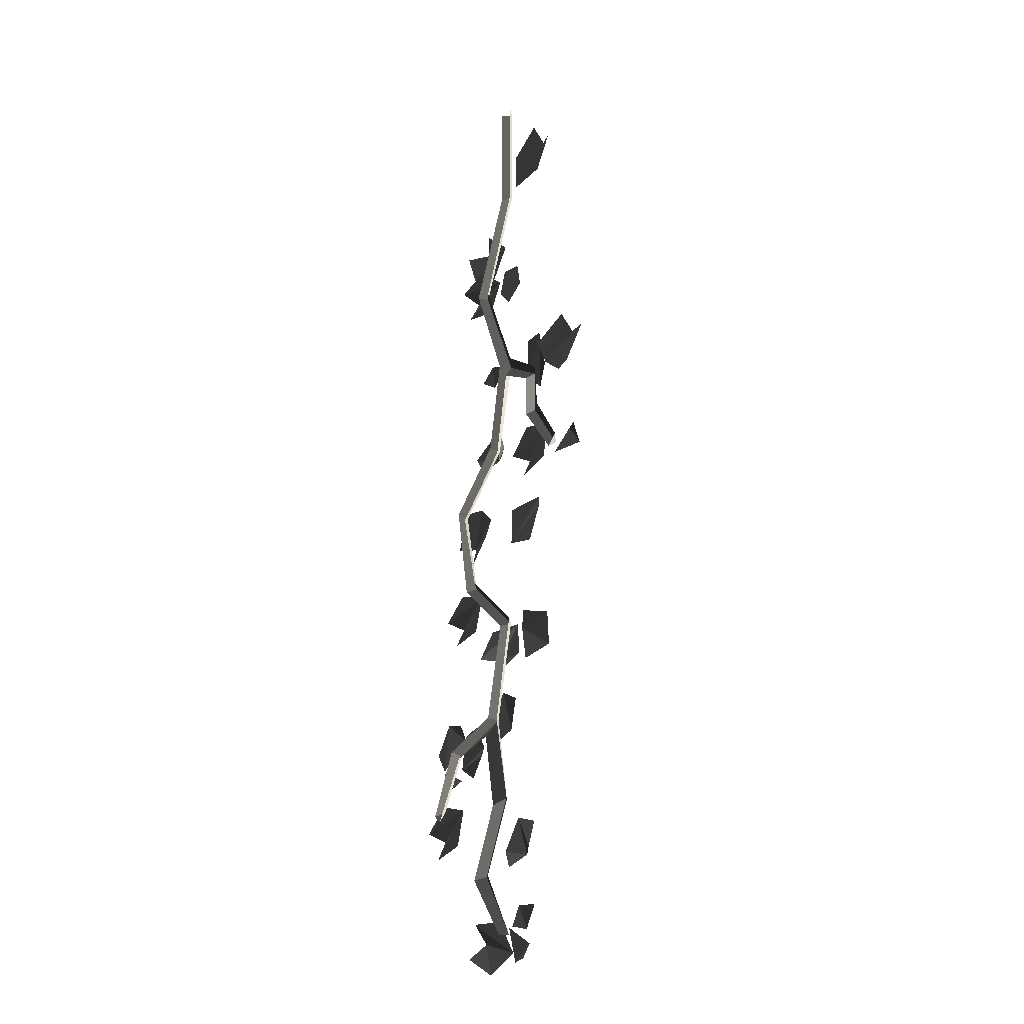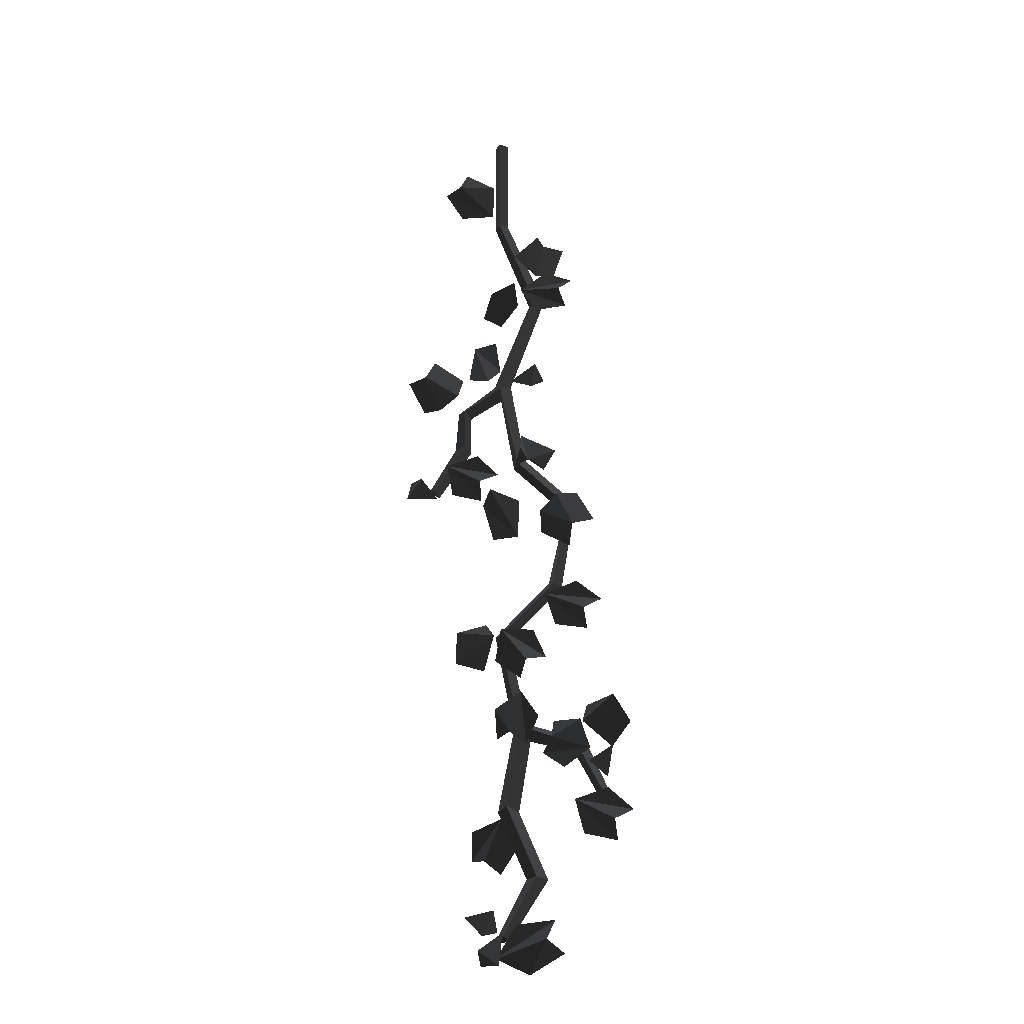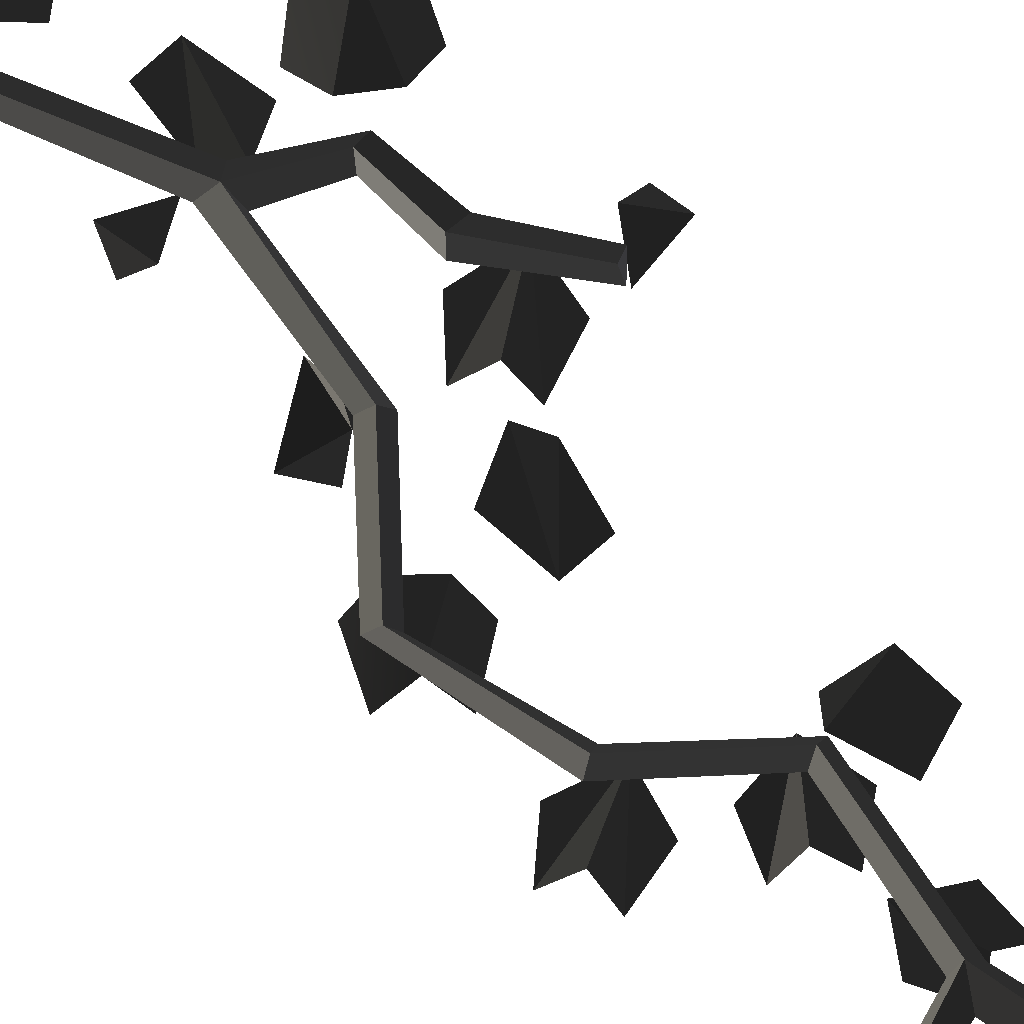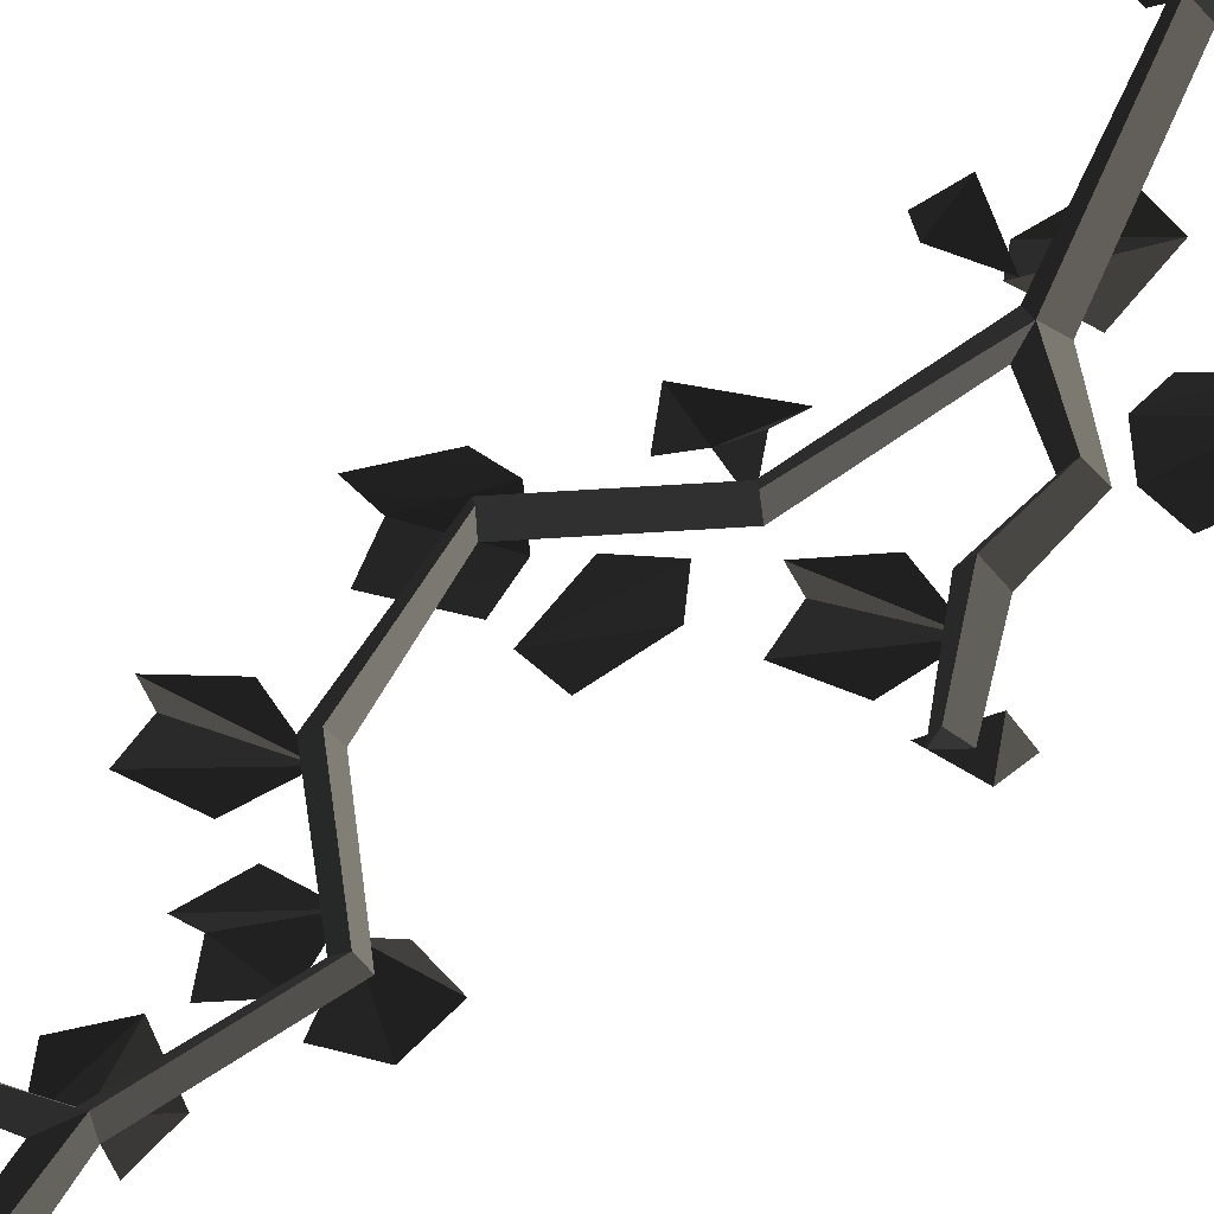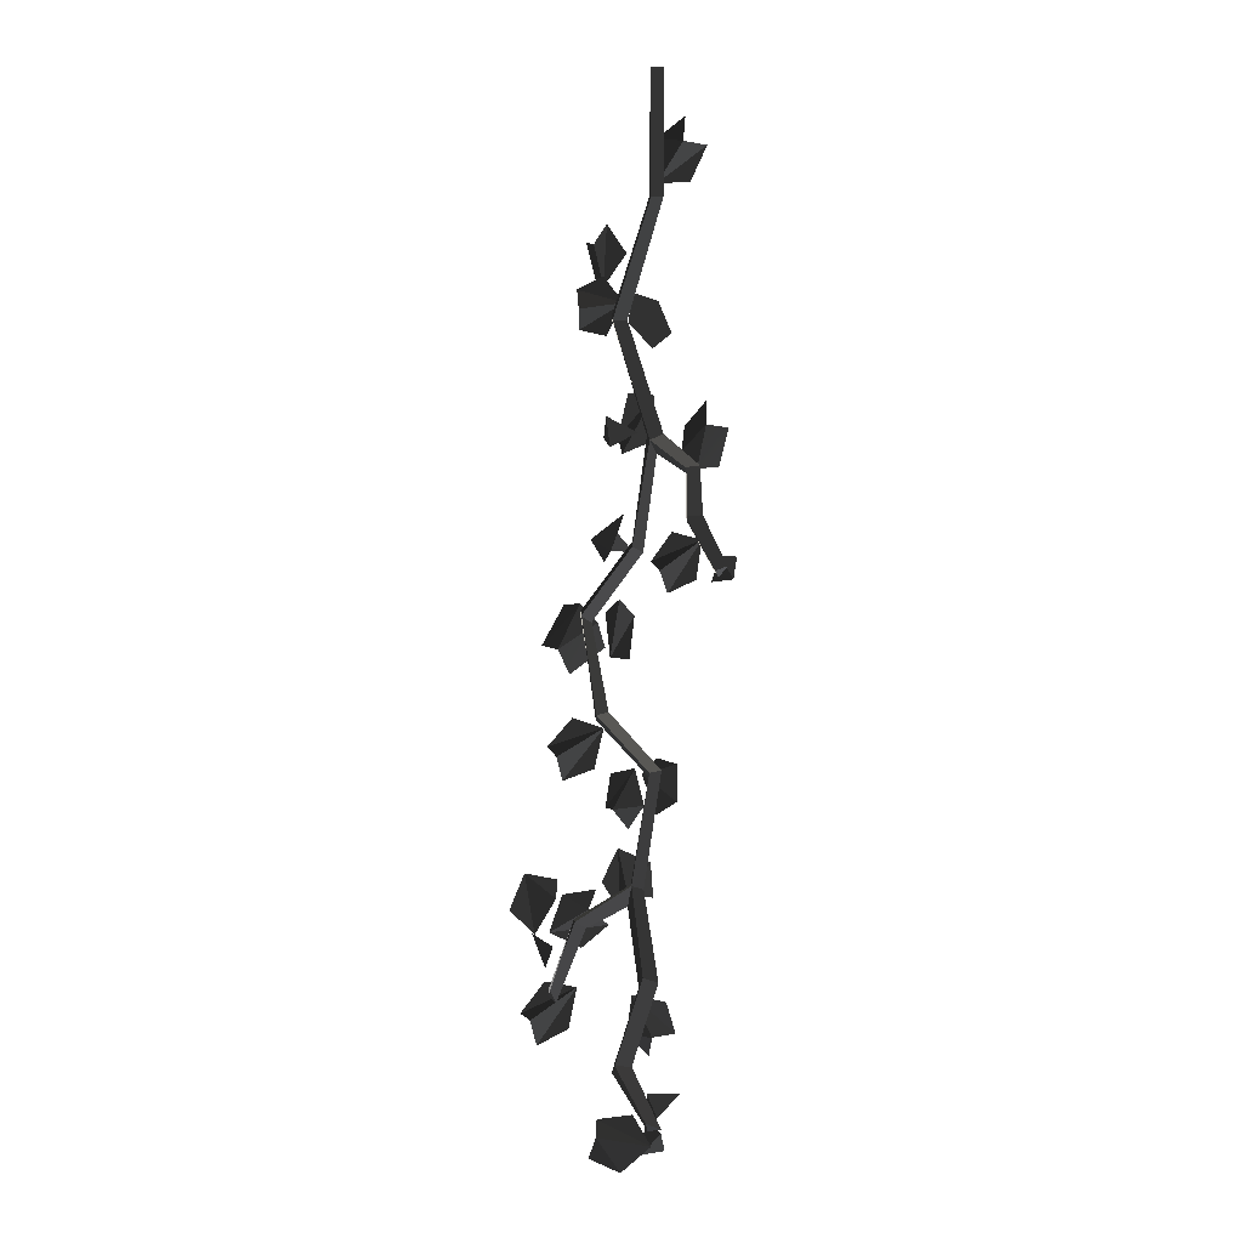
<metadata>
{"format":"obj","ext":"obj","renderer":"f3d","projection":"perspective","resolution":1024,"background":"white","views":[{"elev":-22.1,"azim":-128.0,"up":"+Y"},{"elev":-23.4,"azim":17.9,"up":"+Y"},{"elev":-68.3,"azim":-135.3,"up":"+Z"},{"elev":-59.5,"azim":137.3,"up":"+Z"},{"elev":1.9,"azim":141.6,"up":"+Y"}]}
</metadata>
<code>
v 0.0903 -0.9368 0.0441
v 0.01771 -0.8989 0.02491
v 0.1025 -0.8614 0.0441
v 0.1251 -0.9164 0.02491
v 0.0903 -0.9368 0.0441
v 0.1025 -0.8614 0.0441
v -0.2682 -1.204 0.0441
v -0.2211 -1.271 0.02491
v -0.3133 -1.265 0.0441
v -0.3086 -1.206 0.02491
v -0.2682 -1.204 0.0441
v -0.3133 -1.265 0.0441
v -0.2064 -0.1693 0.02491
v -0.1496 -0.1613 0.05124
v -0.04287 -0.2818 0.02491
v -0.1503 -0.2678 0.02491
v -0.2064 -0.1693 0.02491
v -0.04287 -0.2818 0.02491
v -0.04287 -0.2818 0.02491
v -0.1496 -0.1613 0.05124
v -0.04192 -0.1716 0.02491
v -0.1496 -0.1613 0.05124
v -0.1341 -0.1051 0.02491
v -0.04192 -0.1716 0.02491
v 0.1726 -1.32 0.05893
v 0.2323 -1.321 0.04309
v 0.2875 -1.42 0.05965
v 0.226 -1.431 0.07686
v 0.226 -1.431 0.07686
v 0.2094 -1.491 0.05215
v 0.1205 -1.368 0.05394
v 0.1151 -1.428 0.03186
v 0.226 -1.431 0.07686
v 0.1205 -1.368 0.05394
v 0.1726 -1.32 0.05893
v 0.05427 -1.099 0.03297
v 0.1618 -1.163 0.02985
v 0.0813 -1.191 0.05234
v 0.1618 -1.163 0.02985
v 0.1233 -1.219 0.02446
v 0.0813 -1.191 0.05234
v 0.05427 -1.099 0.03297
v 0.0813 -1.191 0.05234
v 0.05792 -1.148 0.0554
v 0.0813 -1.191 0.05234
v 0.02967 -1.196 0.02452
v 0.05792 -1.148 0.0554
v -0.01337 -1.463 0.09718
v -0.04126 -1.355 0.112
v 0.05877 -1.457 0.08418
v 0.06696 -1.345 0.09254
v 0.05877 -1.457 0.08418
v -0.01184 -1.313 0.1359
v 0.05877 -1.457 0.08418
v -0.04126 -1.355 0.112
v -0.01184 -1.313 0.1359
v -0.05804 -1.854 0.04465
v -0.1408 -1.828 0.06384
v -0.02324 -1.751 0.05944
v -0.02324 -1.751 0.05944
v -0.1408 -1.828 0.06384
v -0.1382 -1.732 0.06068
v -0.05413 -1.709 0.03991
v -0.02324 -1.751 0.05944
v -0.1382 -1.732 0.06068
v 0.04773 -1.879 0.02586
v -0.02253 -1.828 0.04941
v 0.07385 -1.832 0.05508
v 0.124 -1.82 0.01982
v 0.07385 -1.832 0.05508
v -0.001613 -1.734 0.06103
v 0.09183 -1.739 0.04036
v 0.124 -1.82 0.01982
v -0.001613 -1.734 0.06103
v 0.07385 -1.832 0.05508
v -0.02253 -1.828 0.04941
v -0.001613 -1.734 0.06103
v -0.1903 -1.163 0.02491
v -0.0914 -1.144 0.02491
v -0.02364 -1.217 0.02491
v -0.1716 -1.264 0.02491
v -0.07709 -1.297 0.02491
v -0.1903 -1.163 0.02491
v -0.02364 -1.217 0.02491
v -0.07318 -1.241 0.05124
v -0.07318 -1.241 0.05124
v -0.07709 -1.297 0.02491
v -0.1903 -1.163 0.02491
v 0.1251 -1.625 0.02491
v 0.2213 -1.595 0.02491
v 0.2964 -1.661 0.02491
v 0.1543 -1.723 0.02491
v 0.2518 -1.746 0.02491
v 0.1251 -1.625 0.02491
v 0.2964 -1.661 0.02491
v 0.2497 -1.69 0.05124
v 0.2497 -1.69 0.05124
v 0.2518 -1.746 0.02491
v 0.1251 -1.625 0.02491
v -0.06012 -2.622 0.0441
v -0.1186 -2.565 0.02491
v -0.02682 -2.554 0.0441
v -0.02081 -2.613 0.02491
v -0.06012 -2.622 0.0441
v -0.02682 -2.554 0.0441
v -0.07237 -2.662 0.0441
v -0.00647 -2.613 0.02491
v -0.009987 -2.706 0.0441
v -0.06929 -2.702 0.02491
v -0.07237 -2.662 0.0441
v -0.009987 -2.706 0.0441
v -0.07844 -0.6504 0.01051
v -0.04688 -0.5716 0.02484
v -0.01879 -0.6916 0.01279
v 0.03332 -0.5529 0.03759
v 0.0426 -0.6335 0.02826
v 0.3279 -2.11 0.04673
v 0.3046 -2.195 0.02317
v 0.2584 -2.152 0.05526
v 0.1474 -2.586 0.02491
v 0.1296 -2.641 0.05124
v -0.02547 -2.684 0.02491
v 0.03426 -2.594 0.02491
v 0.1474 -2.586 0.02491
v -0.02547 -2.684 0.02491
v -0.02547 -2.684 0.02491
v 0.1296 -2.641 0.05124
v 0.07313 -2.733 0.02491
v 0.1296 -2.641 0.05124
v 0.1733 -2.679 0.02491
v 0.07313 -2.733 0.02491
v -0.02645 -2.056 0.01891
v -0.02879 -1.969 0.0313
v 0.02467 -2.048 0.05662
v 0.06628 -2.082 0.03293
v 0.02467 -2.048 0.05662
v 0.05796 -1.929 0.05383
v 0.1103 -2.007 0.05234
v 0.06628 -2.082 0.03293
v 0.05796 -1.929 0.05383
v 0.02467 -2.048 0.05662
v -0.02879 -1.969 0.0313
v 0.05796 -1.929 0.05383
v -0.2028 -0.9822 0.05893
v -0.2623 -0.9772 0.04309
v -0.3104 -0.8746 0.05965
v -0.2483 -0.8676 0.07686
v -0.2483 -0.8676 0.07686
v -0.2275 -0.8086 0.05215
v -0.1475 -0.9382 0.05394
v -0.1379 -0.8782 0.03186
v -0.2483 -0.8676 0.07686
v -0.1475 -0.9382 0.05394
v -0.2028 -0.9822 0.05893
v 0.03734 -2.397 0.04644
v -0.01346 -2.451 0.0197
v -0.05124 -2.417 0.05339
v 0.03734 -2.397 0.04644
v -0.05124 -2.417 0.05339
v 0.003765 -2.303 0.06616
v -0.09974 -2.408 0.0197
v -0.09209 -2.331 0.04644
v 0.003765 -2.303 0.06616
v -0.05124 -2.417 0.05339
v -0.09974 -2.408 0.0197
v 0.003765 -2.303 0.06616
v 0.1834 -0.6048 0.04827
v 0.05393 -0.582 0.03538
v 0.2159 -0.5639 0.01256
v 0.1317 -0.5245 0.01833
v 0.2159 -0.5639 0.01256
v 0.05393 -0.582 0.03538
v 0.1988 -0.6586 0.02653
v 0.106 -0.6665 0.03931
v 0.1834 -0.6048 0.04827
v 0.1988 -0.6586 0.02653
v 0.05393 -0.582 0.03538
v 0.1098 -0.3947 0.03152
v 0.1359 -0.4443 0.04982
v 0.1058 -0.5455 0.05038
v 0.03792 -0.4592 0.04391
v 0.1098 -0.3947 0.03152
v 0.1058 -0.5455 0.05038
v 0.1887 -0.449 0.01144
v 0.1563 -0.5406 0.01378
v 0.1058 -0.5455 0.05038
v 0.1359 -0.4443 0.04982
v -0.008232 -0.7982 0.09718
v 0.012 -0.9085 0.112
v -0.08066 -0.7998 0.08418
v -0.09664 -0.9108 0.09254
v -0.08066 -0.7998 0.08418
v -0.02023 -0.9476 0.1359
v -0.08066 -0.7998 0.08418
v 0.012 -0.9085 0.112
v -0.02023 -0.9476 0.1359
v -0.02645 -2.056 0.01891
v -0.02879 -1.969 0.0313
v 0.02467 -2.048 0.05662
v 0.06628 -2.082 0.03293
v 0.02467 -2.048 0.05662
v 0.05796 -1.929 0.05383
v 0.1103 -2.007 0.05234
v 0.06628 -2.082 0.03293
v 0.05796 -1.929 0.05383
v 0.02467 -2.048 0.05662
v -0.02879 -1.969 0.0313
v 0.05796 -1.929 0.05383
v 0.2521 -1.987 0.04465
v 0.3363 -1.967 0.06384
v 0.2436 -2.037 0.06155
v 0.3363 -1.967 0.06384
v 0.384 -2.051 0.06068
v 0.3237 -2.113 0.03991
v 0.3363 -1.967 0.06384
v 0.3237 -2.113 0.03991
v 0.2436 -2.037 0.06155
v 0.1476 -2.019 0.02586
v 0.234 -2.026 0.04941
v 0.1497 -2.073 0.05508
v 0.113 -2.109 0.01982
v 0.1497 -2.073 0.05508
v 0.2648 -2.117 0.06103
v 0.1821 -2.161 0.04036
v 0.113 -2.109 0.01982
v 0.2648 -2.117 0.06103
v 0.1497 -2.073 0.05508
v 0.234 -2.026 0.04941
v 0.2648 -2.117 0.06103
v 0.2079 -2.252 0.02491
v 0.3053 -2.226 0.02491
v 0.3778 -2.294 0.02491
v 0.2334 -2.352 0.02491
v 0.3298 -2.378 0.02491
v 0.2079 -2.252 0.02491
v 0.3778 -2.294 0.02491
v 0.33 -2.322 0.05124
v 0.33 -2.322 0.05124
v 0.3298 -2.378 0.02491
v 0.2079 -2.252 0.02491
v 0.2942 -2.244 0.02268
v 0.3133 -2.256 -2.763e-16
v 0.2896 -2.277 -2.788e-16
v -0.02174 8.63e-07 0.02268
v -0.02174 -0.3167 0.02268
v -0.04349 -0.3167 -3.879e-17
v -0.04349 8.759e-07 1.073e-22
v -1.218e-08 8.623e-07 1.056e-22
v 3.034e-07 -0.3167 -3.879e-17
v -0.02174 -0.3167 0.02268
v -0.02174 8.63e-07 0.02268
v -0.02174 -0.3167 0.02268
v 0.1001 -0.6306 0.02268
v 0.07092 -0.6281 -7.691e-17
v -0.04349 -0.3167 -3.879e-17
v 3.034e-07 -0.3167 -3.879e-17
v 0.12 -0.622 -7.617e-17
v 0.1001 -0.6306 0.02268
v -0.02174 -0.3167 0.02268
v 0.1001 -0.6306 0.02268
v -0.01809 -0.9165 0.02268
v -0.04386 -0.9014 -1.104e-16
v 0.07092 -0.6281 -7.691e-17
v 0.12 -0.622 -7.617e-17
v 0.009449 -0.9078 -1.112e-16
v -0.01809 -0.9165 0.02268
v 0.1001 -0.6306 0.02268
v -0.01809 -0.9165 0.02268
v 0.0378 -1.181 0.02268
v 0.02055 -1.194 -1.462e-16
v -0.022 -0.9516 -1.165e-16
v 0.009449 -0.9078 -1.112e-16
v 0.05504 -1.168 -1.43e-16
v 0.0378 -1.181 0.02268
v -0.01809 -0.9165 0.02268
v 0.0378 -1.181 0.02268
v 0.1977 -1.349 0.02268
v 0.1814 -1.364 -1.67e-16
v 0.02055 -1.194 -1.462e-16
v 0.05504 -1.168 -1.43e-16
v 0.2141 -1.335 -1.635e-16
v 0.1977 -1.349 0.02268
v 0.0378 -1.181 0.02268
v 0.1977 -1.349 0.02268
v 0.1492 -1.592 0.02268
v 0.1295 -1.583 -1.939e-16
v 0.1814 -1.364 -1.67e-16
v 0.2141 -1.335 -1.635e-16
v 0.1689 -1.601 -1.961e-16
v 0.1492 -1.592 0.02268
v 0.1977 -1.349 0.02268
v 0.1492 -1.592 0.02268
v -0.01746 -1.744 0.02268
v -0.03804 -1.737 -2.127e-16
v 0.1295 -1.583 -1.939e-16
v 0.1689 -1.601 -1.961e-16
v 0.003113 -1.751 -2.144e-16
v -0.01746 -1.744 0.02268
v 0.1492 -1.592 0.02268
v -0.01746 -1.744 0.02268
v 0.03965 -2.021 0.02268
v 0.01925 -2.029 -2.484e-16
v -0.03804 -1.737 -2.127e-16
v 0.003113 -1.751 -2.144e-16
v 0.06004 -2.013 -2.466e-16
v 0.03965 -2.021 0.02268
v -0.01746 -1.744 0.02268
v -0.004612 -2.621 0.02268
v 0.006439 -2.634 -3.225e-16
v -0.0379 -2.639 -3.232e-16
v 0.03965 -2.021 0.02268
v 0.2156 -2.092 0.02268
v 0.199 -2.106 -2.579e-16
v 0.06985 -2.067 -2.531e-16
v 0.06004 -2.013 -2.466e-16
v 0.2353 -2.079 -2.546e-16
v 0.2156 -2.092 0.02268
v 0.03965 -2.021 0.02268
v 0.2156 -2.092 0.02268
v 0.2942 -2.244 0.02268
v 0.2896 -2.277 -2.788e-16
v 0.199 -2.106 -2.579e-16
v 0.2353 -2.079 -2.546e-16
v 0.3133 -2.256 -2.763e-16
v 0.2942 -2.244 0.02268
v 0.2156 -2.092 0.02268
v 0.03965 -2.021 0.02268
v 0.003326 -2.254 0.02268
v -0.02839 -2.267 -2.777e-16
v 0.01925 -2.029 -2.484e-16
v 0.06985 -2.067 -2.531e-16
v 0.0348 -2.272 -2.782e-16
v 0.003326 -2.254 0.02268
v 0.03965 -2.021 0.02268
v 0.003326 -2.254 0.02268
v 0.09272 -2.462 0.02268
v 0.0568 -2.465 -3.019e-16
v -0.02839 -2.267 -2.777e-16
v 0.0348 -2.272 -2.782e-16
v 0.12 -2.47 -3.025e-16
v 0.09272 -2.462 0.02268
v 0.003326 -2.254 0.02268
v 0.09272 -2.462 0.02268
v -0.004612 -2.621 0.02268
v -0.0379 -2.639 -3.232e-16
v 0.0568 -2.465 -3.019e-16
v 0.12 -2.47 -3.025e-16
v 0.006439 -2.634 -3.225e-16
v -0.004612 -2.621 0.02268
v 0.09272 -2.462 0.02268
v -0.01809 -0.9165 0.02268
v -0.133 -0.9814 0.02268
v -0.1625 -0.9767 -1.196e-16
v -0.04386 -0.9014 -1.104e-16
v -0.022 -0.9516 -1.165e-16
v -0.1208 -0.9989 -1.223e-16
v -0.133 -0.9814 0.02268
v -0.01809 -0.9165 0.02268
v -0.133 -0.9814 0.02268
v -0.1351 -1.104 0.02268
v -0.172 -1.101 -1.349e-16
v -0.1625 -0.9767 -1.196e-16
v -0.1208 -0.9989 -1.223e-16
v -0.1207 -1.119 -1.37e-16
v -0.1351 -1.104 0.02268
v -0.133 -0.9814 0.02268
v -0.1351 -1.104 0.02268
v -0.2298 -1.243 0.02268
v -0.2551 -1.23 -1.506e-16
v -0.172 -1.101 -1.349e-16
v -0.1207 -1.119 -1.37e-16
v -0.2251 -1.259 -1.542e-16
v -0.2298 -1.243 0.02268
v -0.1351 -1.104 0.02268
v -0.2298 -1.243 0.02268
v -0.2251 -1.259 -1.542e-16
v -0.2551 -1.23 -1.506e-16
g SM_Env_Vines_Wall_02_(15)_1546_74
f 1 3 2
f 4 6 5
f 7 9 8
f 10 12 11
f 13 15 14
f 16 18 17
f 19 21 20
f 22 24 23
f 25 27 26
f 25 28 27
f 29 31 30
f 32 30 31
f 33 35 34
f 36 38 37
f 39 41 40
f 42 44 43
f 45 47 46
f 48 50 49
f 51 53 52
f 54 56 55
f 57 59 58
f 60 62 61
f 63 65 64
f 66 68 67
f 69 71 70
f 72 74 73
f 75 77 76
f 78 80 79
f 81 82 78
f 83 85 84
f 86 88 87
f 89 91 90
f 92 93 89
f 94 96 95
f 97 99 98
f 100 102 101
f 103 105 104
f 106 108 107
f 109 111 110
f 112 114 113
f 115 113 114
f 116 115 114
f 117 119 118
f 120 122 121
f 123 125 124
f 126 128 127
f 129 131 130
f 132 134 133
f 135 137 136
f 138 140 139
f 141 143 142
f 144 146 145
f 144 147 146
f 148 150 149
f 151 149 150
f 152 154 153
f 155 157 156
f 158 160 159
f 161 163 162
f 164 166 165
f 167 169 168
f 170 172 171
f 173 172 174
f 175 177 176
f 178 180 179
f 181 183 182
f 184 186 185
f 187 186 184
f 188 190 189
f 191 193 192
f 194 196 195
f 197 199 198
f 200 202 201
f 203 205 204
f 206 208 207
f 209 211 210
f 212 214 213
f 215 217 216
f 218 220 219
f 221 223 222
f 224 226 225
f 227 229 228
f 230 232 231
f 233 234 230
f 235 237 236
f 238 240 239
f 241 243 242
f 244 246 245
f 244 247 246
f 248 250 249
f 248 251 250
f 252 254 253
f 252 255 254
f 256 258 257
f 256 259 258
f 260 262 261
f 260 263 262
f 264 266 265
f 264 267 266
f 268 270 269
f 268 271 270
f 272 274 273
f 272 275 274
f 276 278 277
f 276 279 278
f 280 282 281
f 280 283 282
f 284 286 285
f 284 287 286
f 288 290 289
f 288 291 290
f 292 294 293
f 292 295 294
f 296 298 297
f 296 299 298
f 300 302 301
f 300 303 302
f 304 306 305
f 304 307 306
f 308 310 309
f 311 313 312
f 311 314 313
f 315 317 316
f 315 318 317
f 319 321 320
f 319 322 321
f 323 325 324
f 323 326 325
f 327 329 328
f 327 330 329
f 331 333 332
f 331 334 333
f 335 337 336
f 335 338 337
f 339 341 340
f 339 342 341
f 343 345 344
f 343 346 345
f 347 349 348
f 347 350 349
f 351 353 352
f 351 354 353
f 355 357 356
f 355 358 357
f 359 361 360
f 359 362 361
f 363 365 364
f 363 366 365
f 367 369 368
f 367 370 369
f 371 373 372
f 371 374 373
f 375 377 376

</code>
